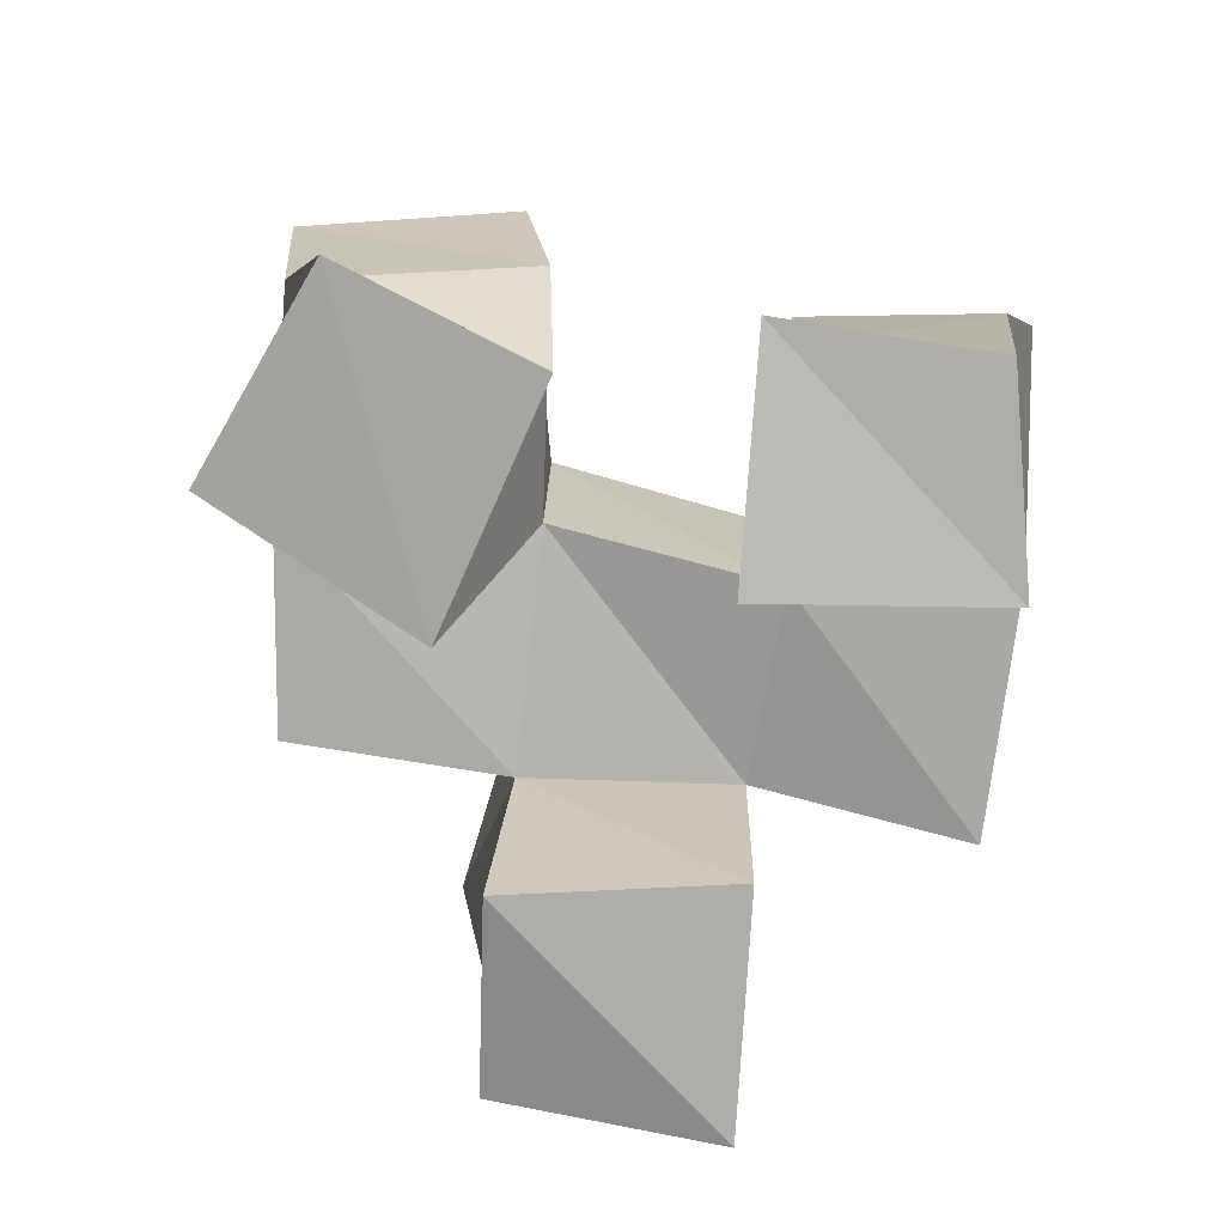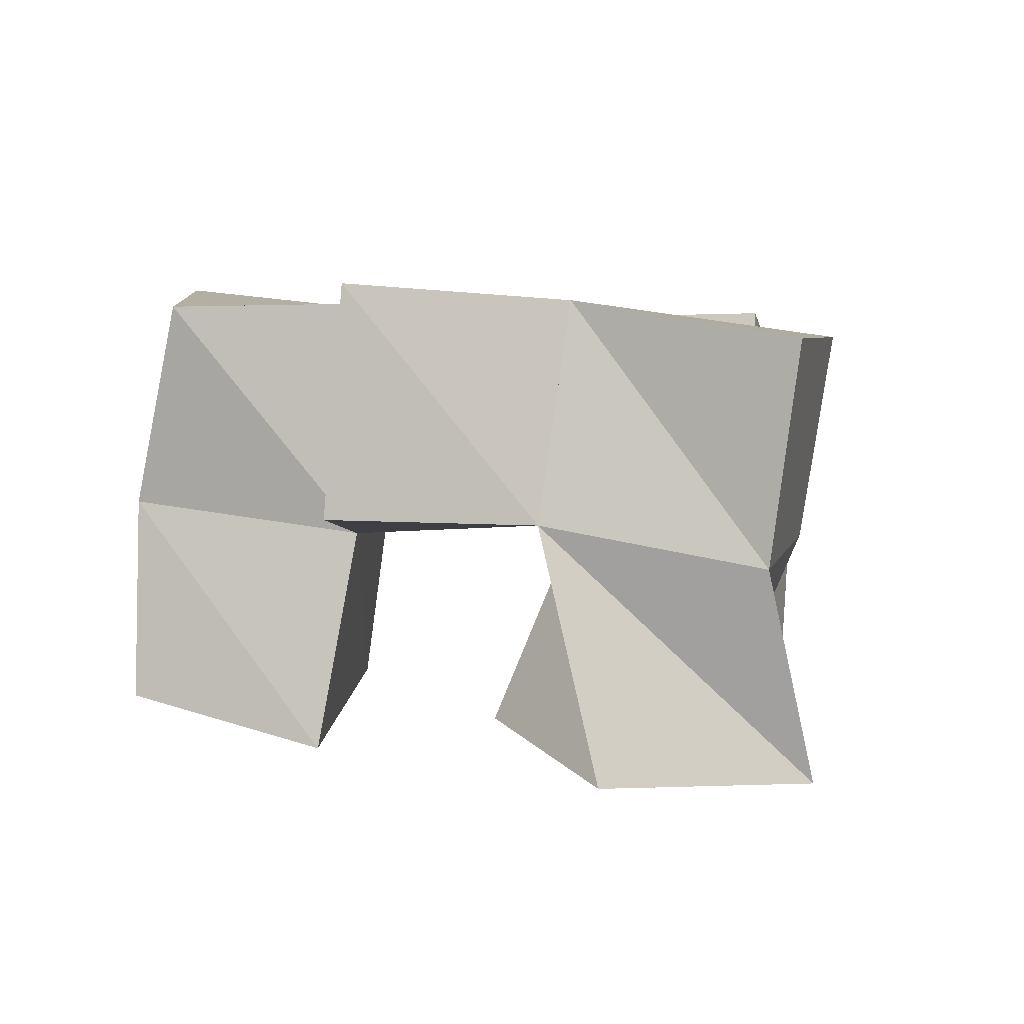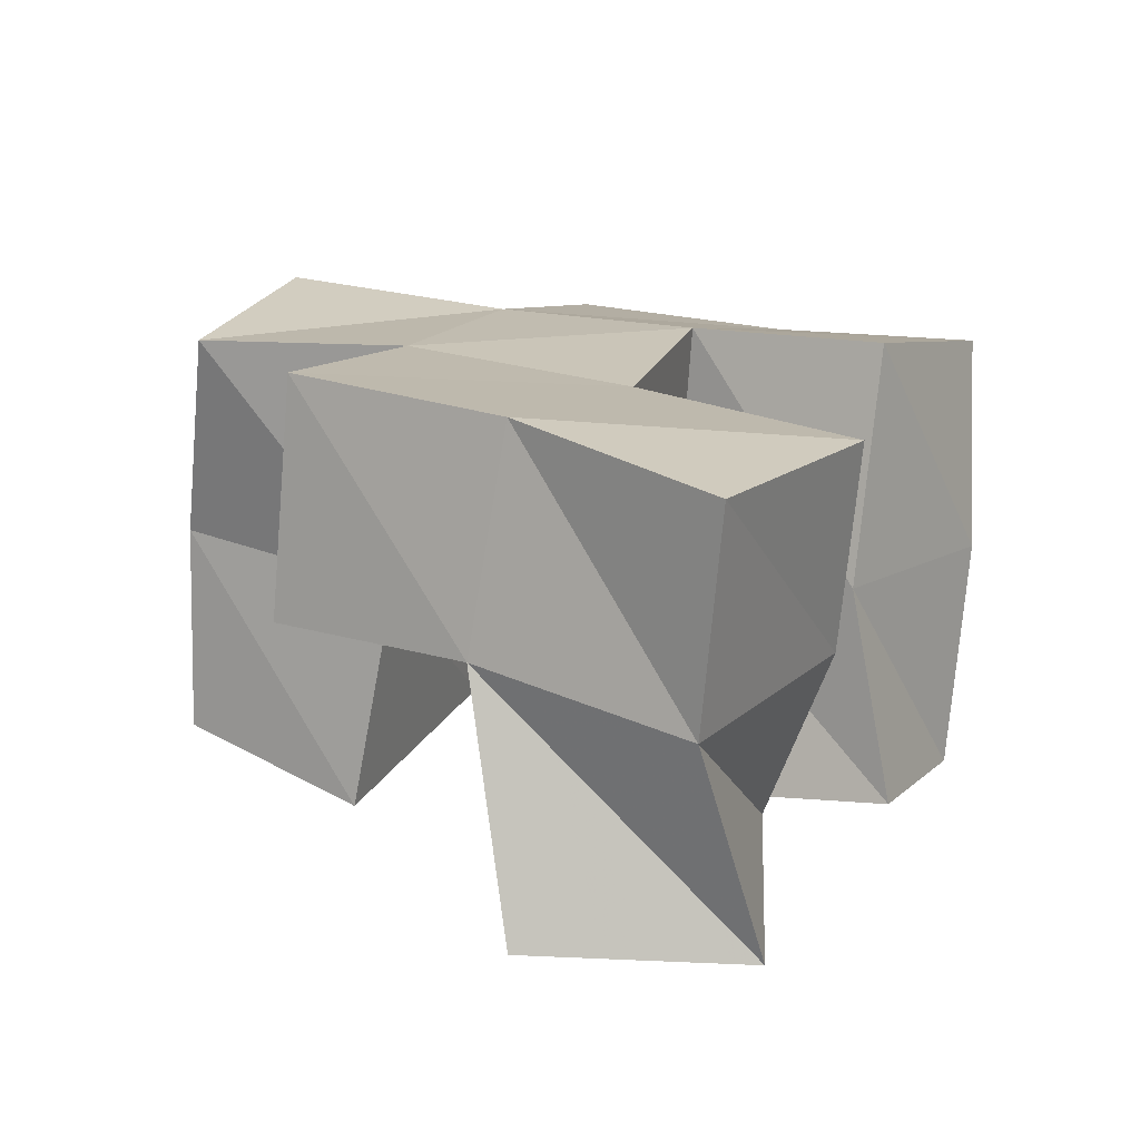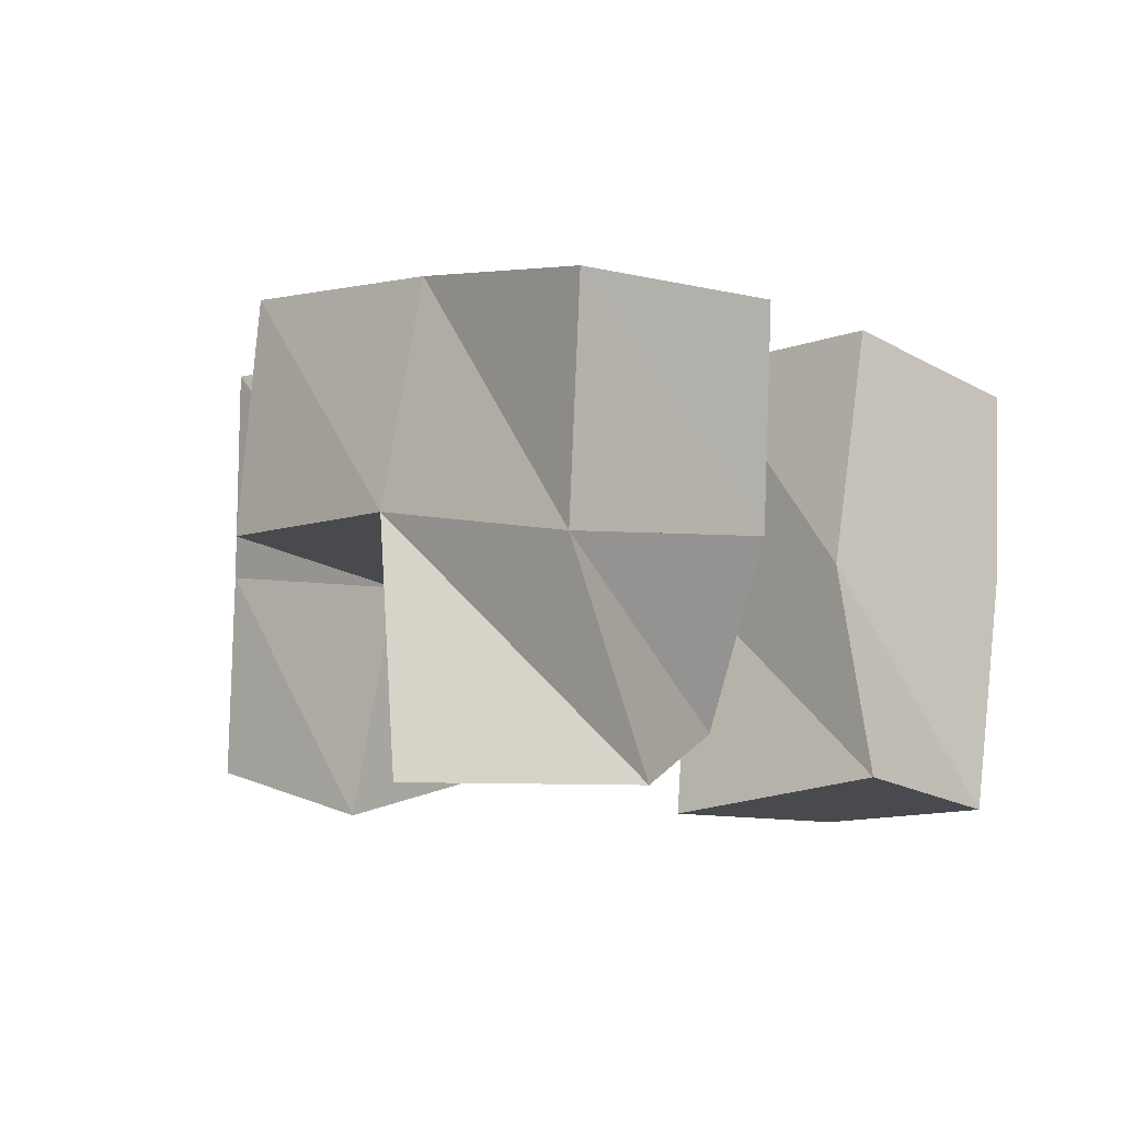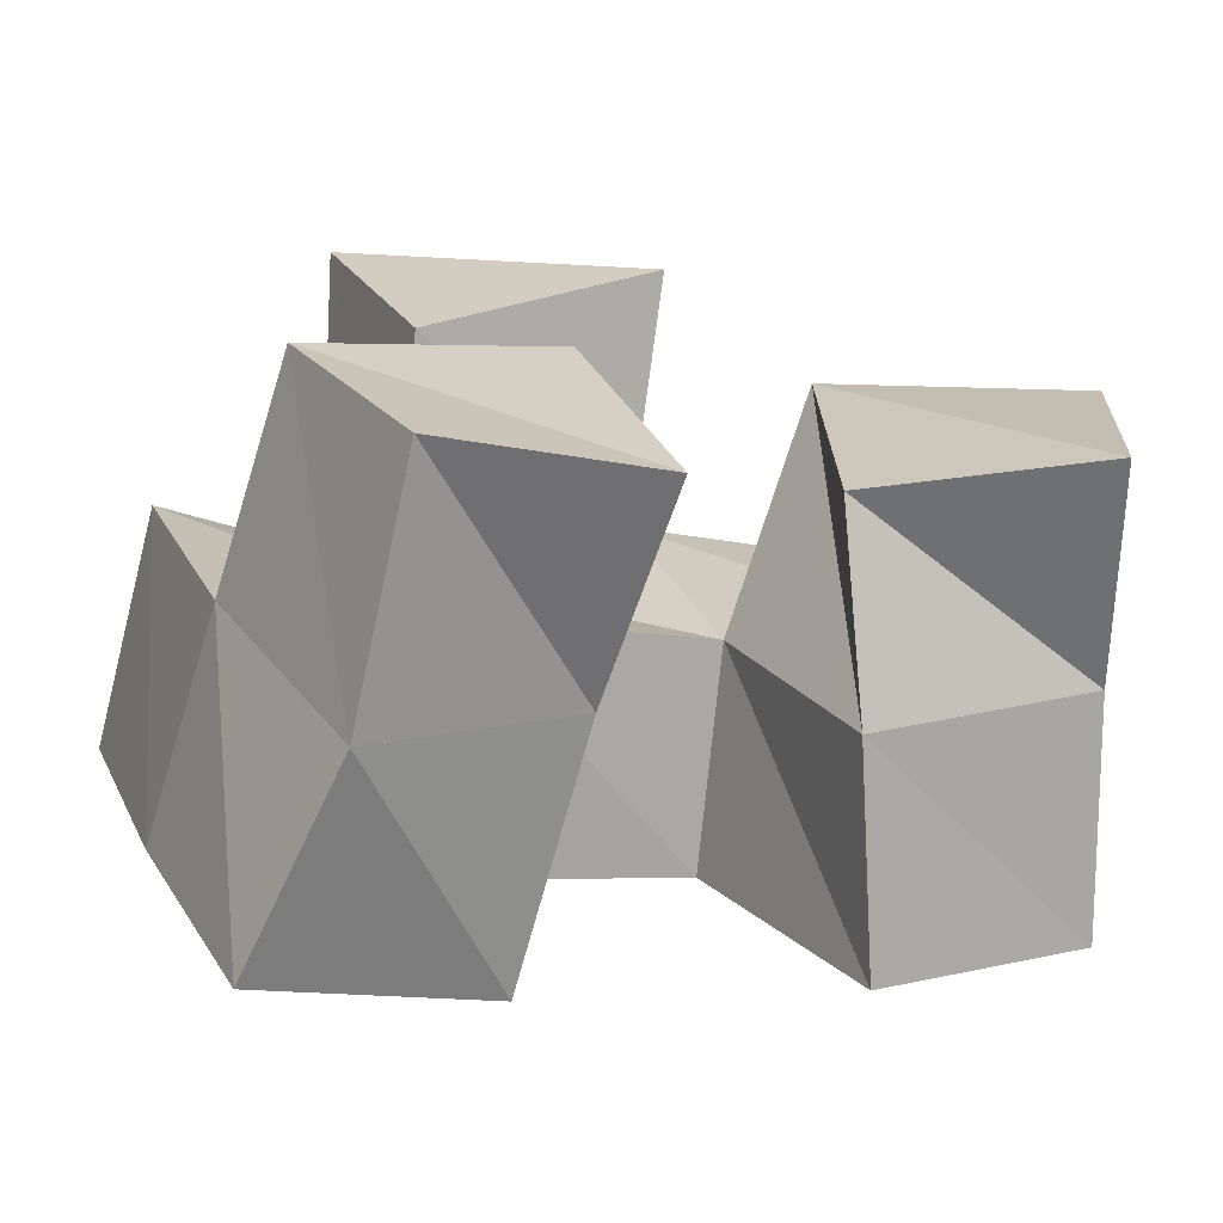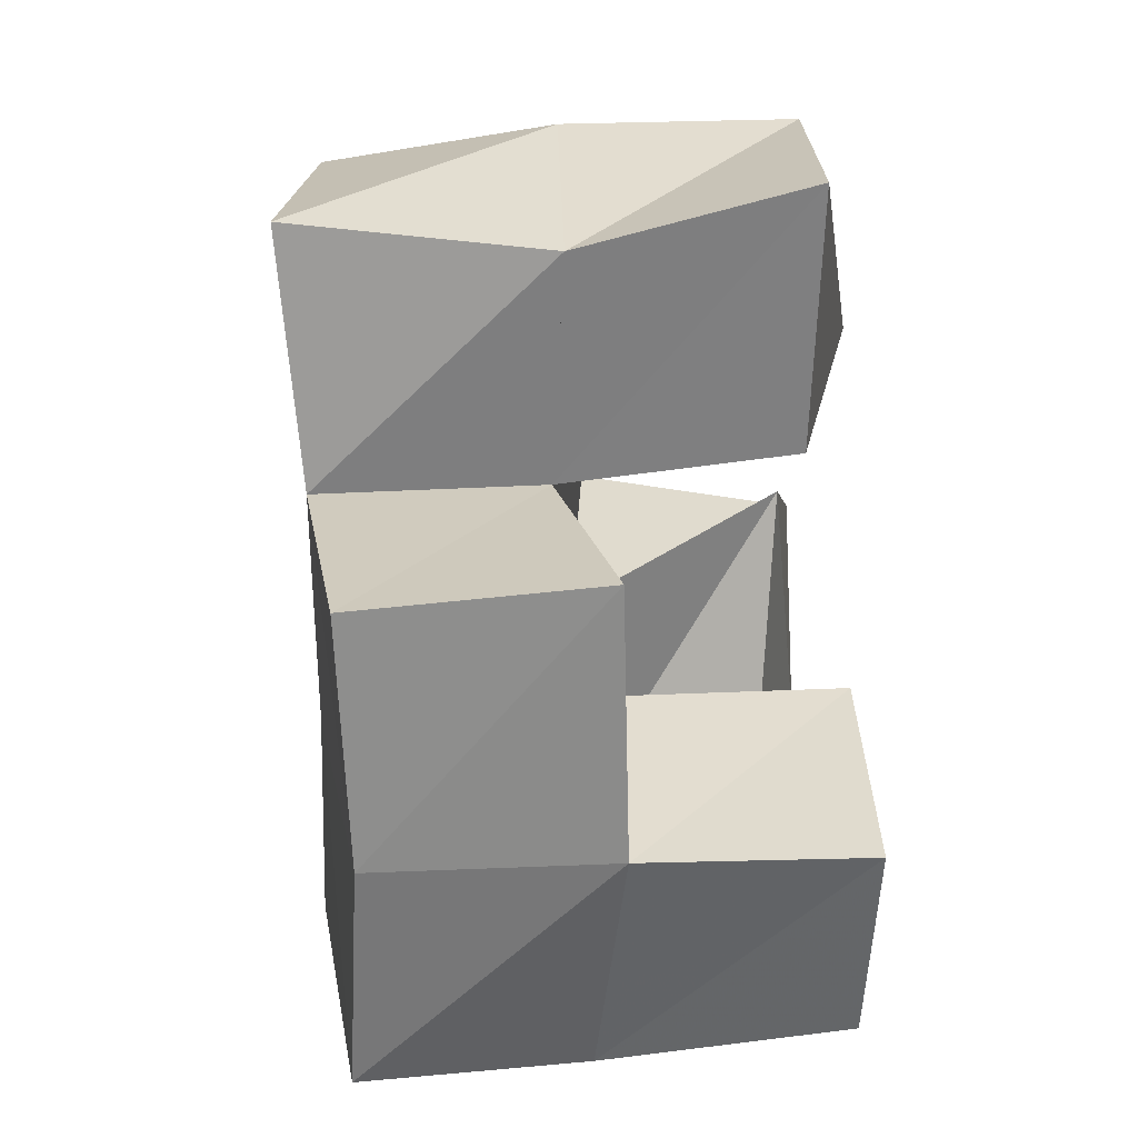
<metadata>
{"format":"obj","ext":"obj","renderer":"f3d","projection":"perspective","resolution":1024,"background":"white","views":[{"elev":-77.9,"azim":153.4,"up":"+Y"},{"elev":2.4,"azim":75.1,"up":"+Y"},{"elev":15.1,"azim":95.6,"up":"+Y"},{"elev":-8.9,"azim":109.4,"up":"+Y"},{"elev":-70.4,"azim":-8.0,"up":"+Z"},{"elev":7.4,"azim":-92.2,"up":"+Z"}]}
</metadata>
<code>
v -0.2783 0.101 0.1781
v -0.2822 0.1522 0.1734
v -0.2348 0.1057 0.1923
v -0.2432 0.1519 0.2012
v -0.3021 0.1 0.2174
v -0.3099 0.1473 0.2187
v -0.2543 0.1 0.2404
v -0.269 0.1528 0.2415
v -0.2062 0.1131 0.2192
v -0.1978 0.1511 0.2052
v -0.1596 0.1 0.2173
v -0.1528 0.1465 0.2303
v -0.2086 0.1096 0.275
v -0.2193 0.1544 0.2522
v -0.1565 0.1014 0.2664
v -0.1701 0.1555 0.2756
v -0.2839 0.1132 0.2897
v -0.2816 0.1601 0.2838
v -0.2373 0.1 0.3109
v -0.2373 0.1509 0.3013
v -0.3048 0.1123 0.339
v -0.3002 0.1585 0.327
v -0.2559 0.1117 0.3518
v -0.2559 0.1582 0.3507
v -0.2964 0.1976 0.1744
v -0.2505 0.2047 0.1961
v -0.3177 0.1959 0.2192
v -0.2697 0.204 0.238
v -0.1889 0.1964 0.2009
v -0.1463 0.1944 0.2258
v -0.2176 0.2005 0.2473
v -0.1723 0.203 0.2678
v -0.2827 0.2054 0.2823
v -0.2346 0.2051 0.2966
v -0.2919 0.2107 0.3322
v -0.2429 0.2041 0.3437
v -0.3284 0.1494 0.2713
v -0.3338 0.1987 0.2676
v -0.1909 0.1562 0.3176
v -0.1917 0.207 0.3133
f 1 2 4
f 3 1 4
f 2 6 8
f 4 2 8
f 6 5 7
f 8 6 7
f 5 1 3
f 7 5 3
f 8 7 3
f 4 8 3
f 2 1 5
f 6 2 5
f 9 10 12
f 11 9 12
f 10 14 16
f 12 10 16
f 14 13 15
f 16 14 15
f 13 9 11
f 15 13 11
f 16 15 11
f 12 16 11
f 10 9 13
f 14 10 13
f 17 18 20
f 19 17 20
f 18 22 24
f 20 18 24
f 22 21 23
f 24 22 23
f 21 17 19
f 23 21 19
f 24 23 19
f 20 24 19
f 18 17 21
f 22 18 21
f 2 25 26
f 4 2 26
f 25 27 28
f 26 25 28
f 27 6 8
f 28 27 8
f 6 2 4
f 8 6 4
f 28 8 4
f 26 28 4
f 25 2 6
f 27 25 6
f 10 29 30
f 12 10 30
f 29 31 32
f 30 29 32
f 31 14 16
f 32 31 16
f 14 10 12
f 16 14 12
f 32 16 12
f 30 32 12
f 29 10 14
f 31 29 14
f 18 33 34
f 20 18 34
f 33 35 36
f 34 33 36
f 35 22 24
f 36 35 24
f 22 18 20
f 24 22 20
f 36 24 20
f 34 36 20
f 33 18 22
f 35 33 22
f 6 27 28
f 8 6 28
f 27 38 33
f 28 27 33
f 38 37 18
f 33 38 18
f 37 6 8
f 18 37 8
f 33 18 8
f 28 33 8
f 27 6 37
f 38 27 37
f 8 28 31
f 14 8 31
f 28 33 34
f 31 28 34
f 33 18 20
f 34 33 20
f 18 8 14
f 20 18 14
f 34 20 14
f 31 34 14
f 28 8 18
f 33 28 18
f 14 31 32
f 16 14 32
f 31 34 40
f 32 31 40
f 34 20 39
f 40 34 39
f 20 14 16
f 39 20 16
f 40 39 16
f 32 40 16
f 31 14 20
f 34 31 20

</code>
